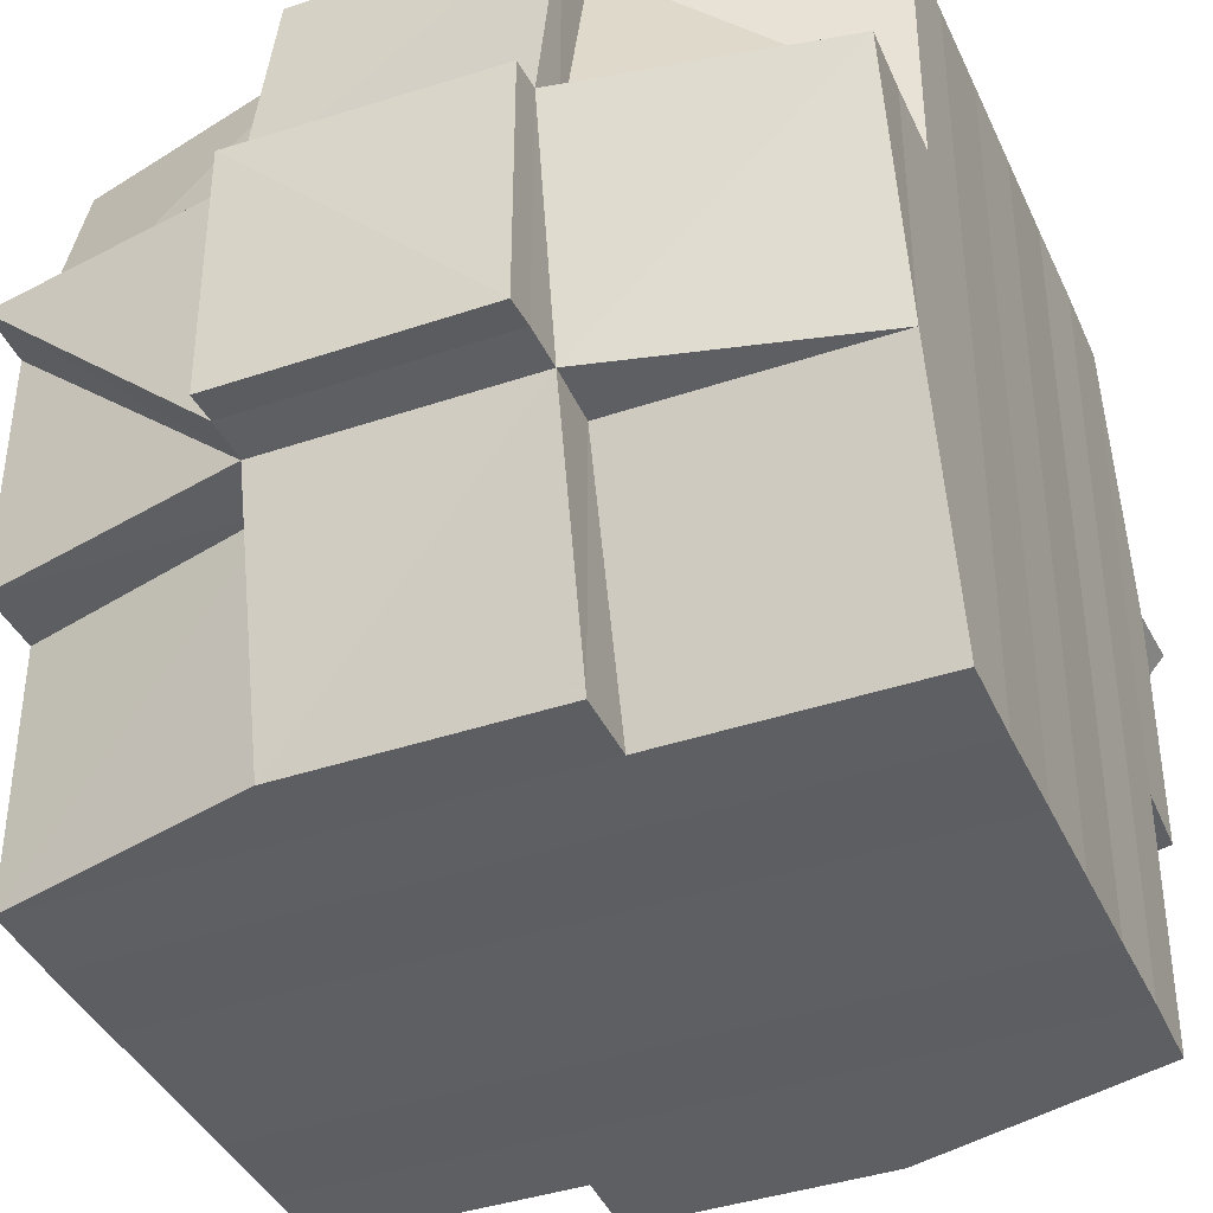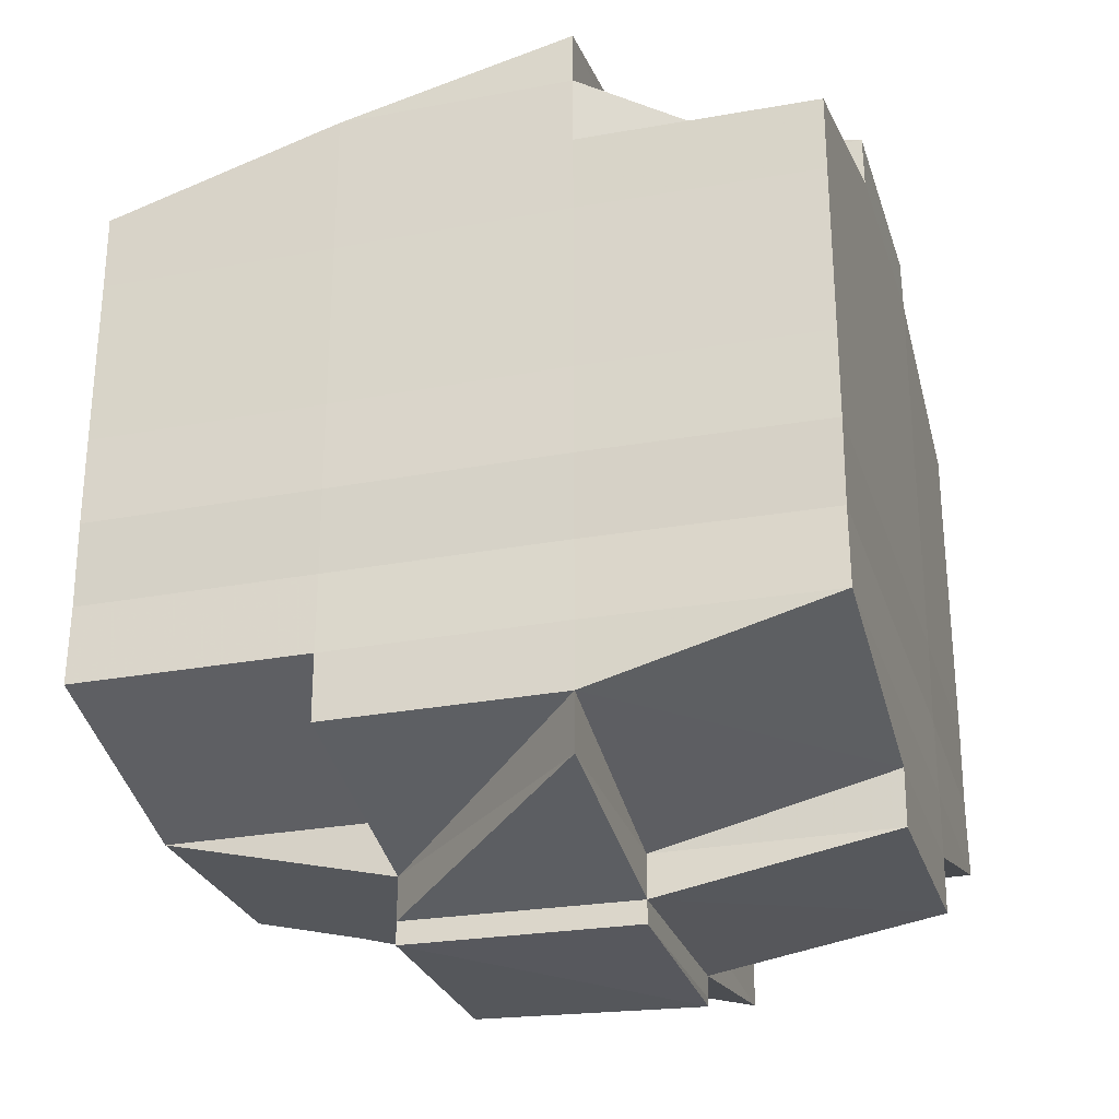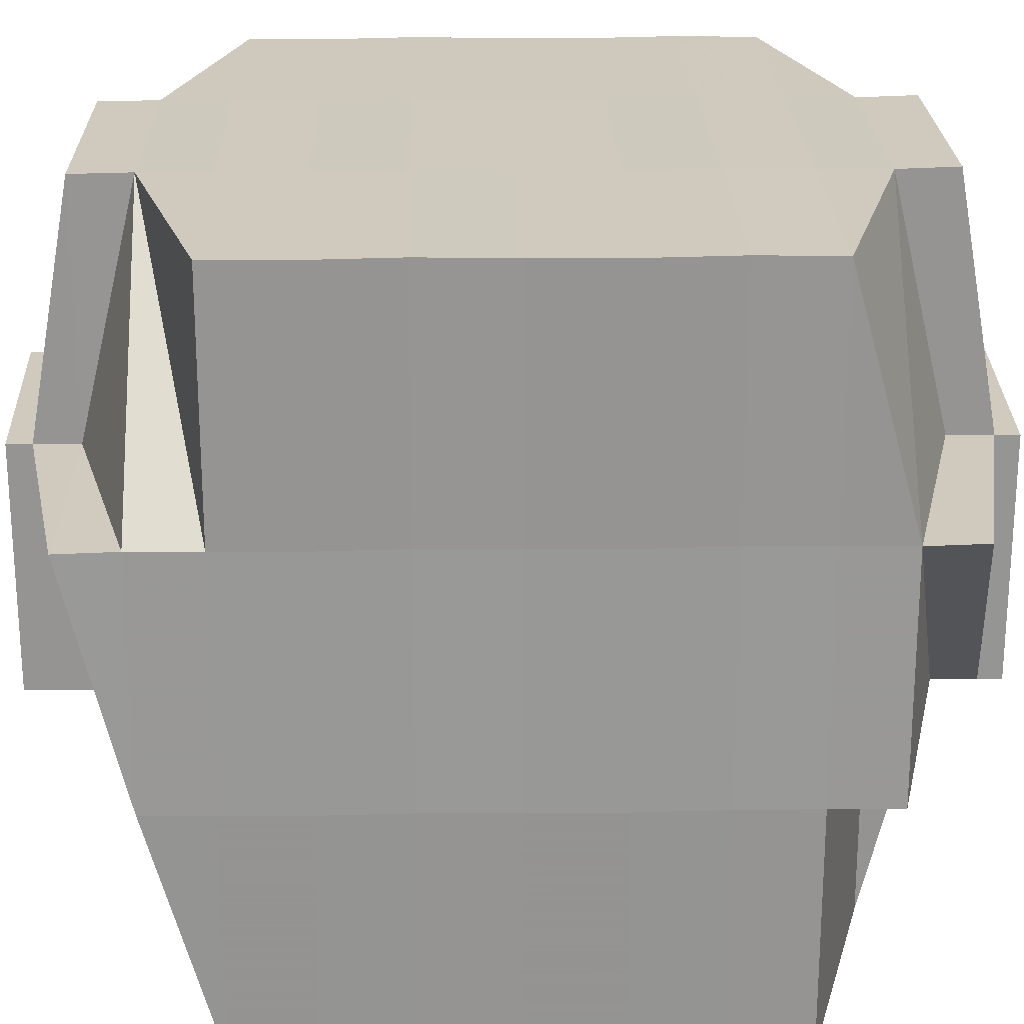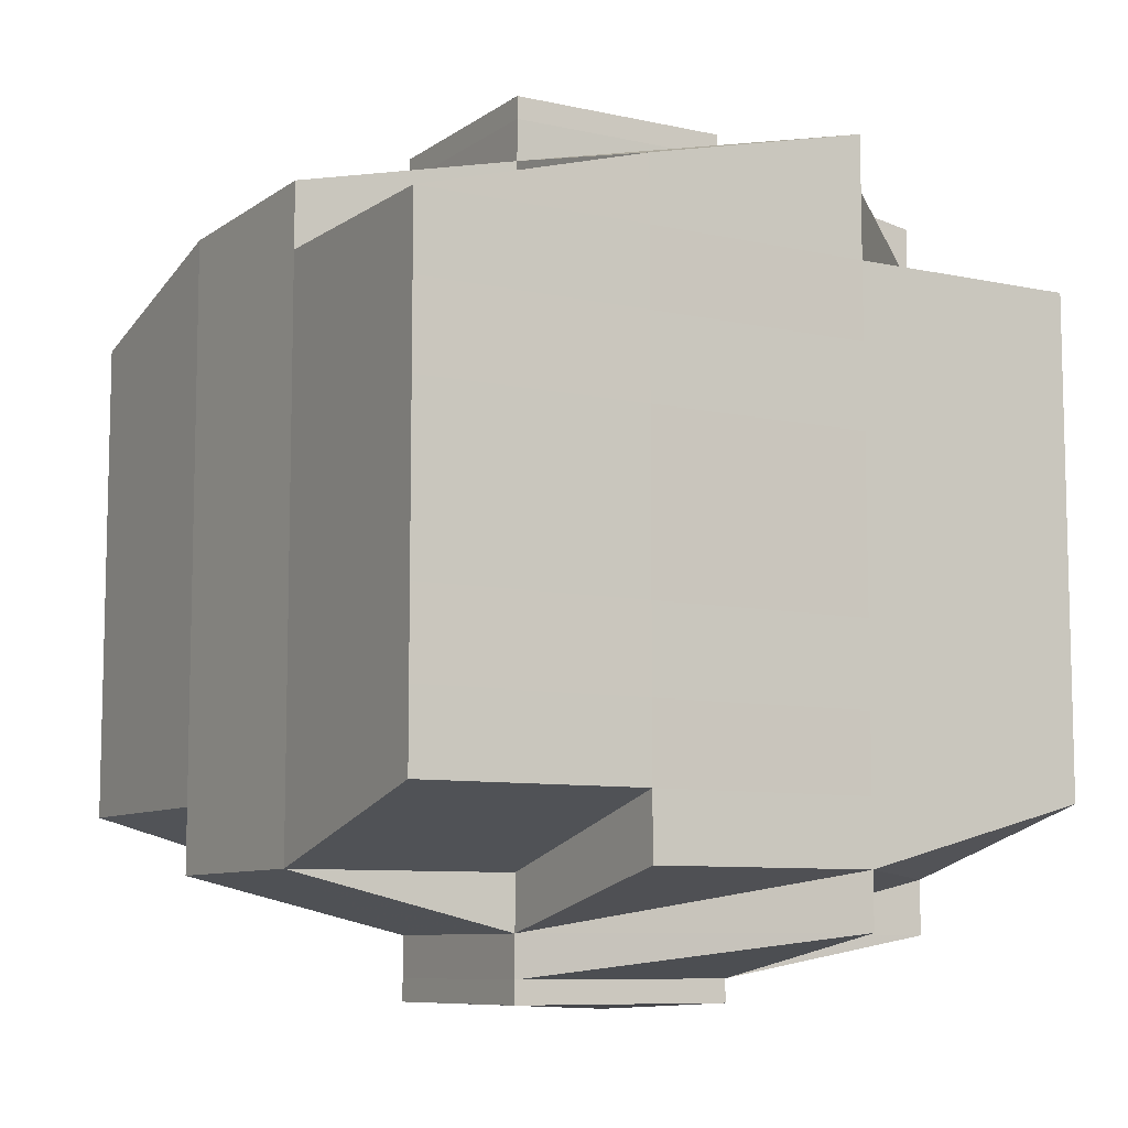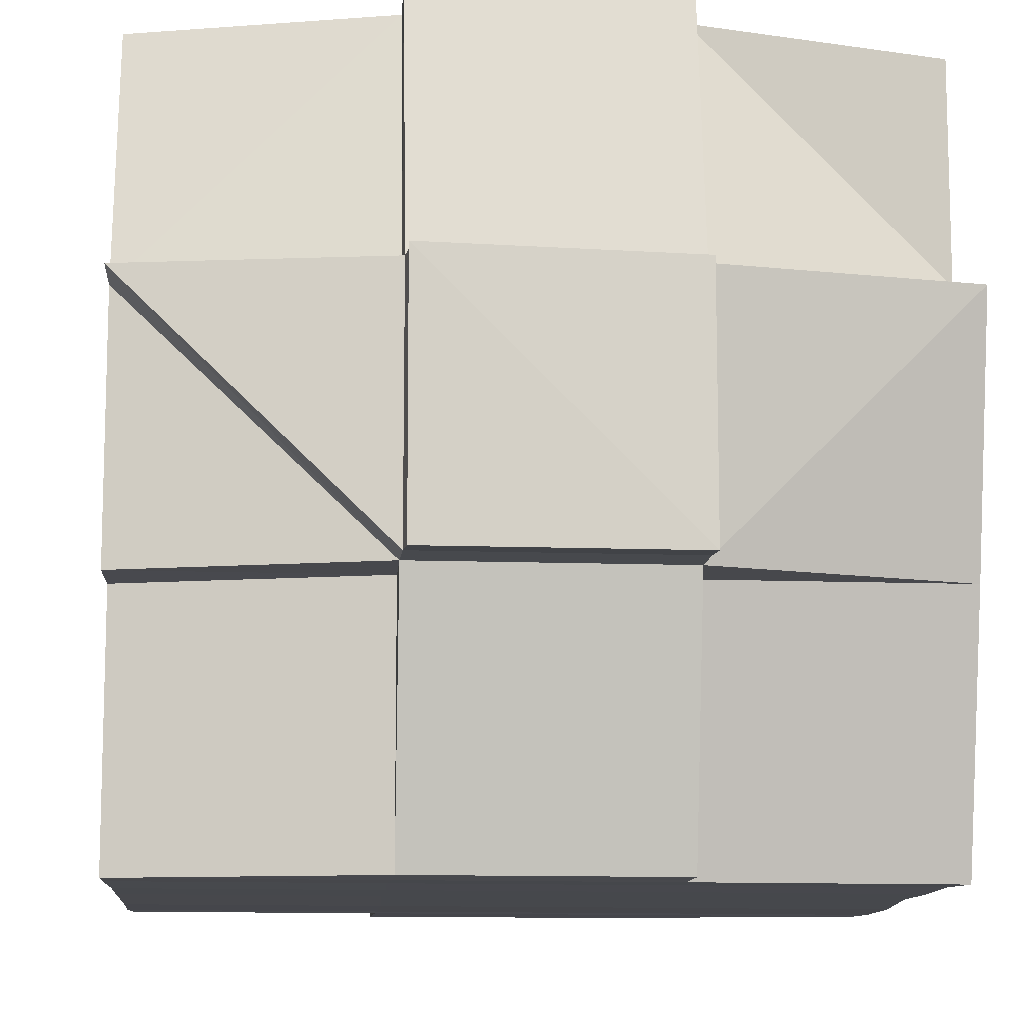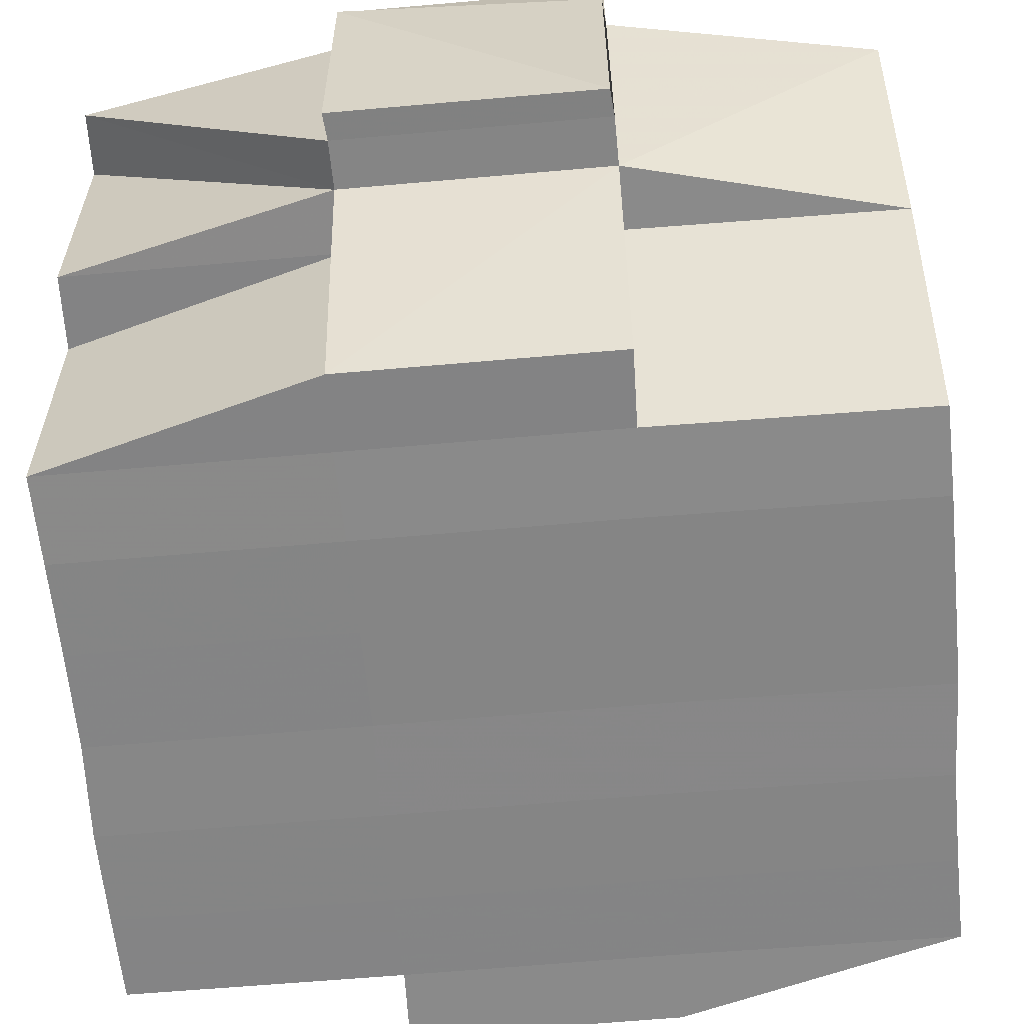
<metadata>
{"format":"obj","ext":"obj","renderer":"f3d","projection":"perspective","resolution":1024,"background":"white","views":[{"elev":-39.7,"azim":22.8,"up":"+Y"},{"elev":-27.2,"azim":106.0,"up":"+Z"},{"elev":22.8,"azim":88.6,"up":"+Y"},{"elev":-8.6,"azim":59.4,"up":"+Z"},{"elev":-11.3,"azim":-4.5,"up":"+Y"},{"elev":-62.1,"azim":5.0,"up":"+Y"}]}
</metadata>
<code>
o 5018
v 2168 1861 14.06
v 2168 1861 14.06
v 2168 1861 14.06
v 2168 1861 14.06
v 2168 1861 14.06
v 2168 1861 14.07
v 2168 1861 14.07
v 2168 1861 14.06
v 2168 1861 14.07
v 2168 1861 14.06
v 2168 1861 14.06
v 2168 1861 14.07
v 2168 1861 14.07
v 2168 1861 14.06
v 2168 1861 14.06
v 2168 1861 14.06
v 2168 1861 14.06
v 2168 1861 14.06
v 2168 1861 14.06
v 2168 1861 14.07
v 2168 1861 14.07
v 2168 1861 14.07
v 2168 1861 14.07
v 2168 1861 14.07
v 2168 1861 14.07
v 2168 1861 14.07
v 2168 1861 14.07
v 2168 1861 14.07
v 2168 1861 14.07
v 2168 1861 14.07
v 2168 1861 14.06
v 2168 1861 14.07
v 2168 1861 14.07
v 2168 1861 14.06
v 2168 1861 14.06
v 2168 1861 14.06
v 2168 1861 14.07
v 2168 1861 14.07
v 2168 1861 14.07
v 2168 1861 14.07
v 2168 1861 14.07
v 2168 1861 14.07
v 2168 1861 14.07
v 2168 1861 14.07
v 2168 1861 14.07
v 2168 1861 14.08
v 2168 1861 14.08
v 2168 1861 14.08
v 2168 1861 14.08
v 2168 1861 14.07
v 2168 1861 14.08
v 2168 1861 14.08
v 2168 1861 14.08
v 2168 1861 14.08
v 2168 1861 14.08
v 2168 1861 14.07
v 2168 1861 14.07
v 2168 1861 14.07
v 2168 1861 14.08
v 2168 1861 14.08
v 2168 1861 14.08
v 2168 1861 14.08
v 2168 1861 14.08
v 2168 1861 14.09
v 2168 1861 14.08
v 2168 1861 14.08
v 2168 1861 14.08
v 2168 1861 14.09
v 2168 1861 14.09
v 2168 1861 14.09
v 2168 1861 14.09
v 2168 1861 14.09
v 2168 1861 14.09
v 2168 1861 14.08
v 2168 1861 14.09
v 2168 1861 14.09
v 2168 1861 14.09
v 2168 1861 14.09
v 2168 1861 14.09
v 2168 1861 14.09
v 2168 1861 14.09
v 2168 1861 14.09
v 2168 1861 14.1
v 2168 1861 14.09
v 2168 1861 14.09
v 2168 1861 14.09
v 2168 1861 14.1
v 2168 1861 14.1
v 2168 1861 14.1
v 2168 1861 14.1
v 2168 1861 14.1
v 2168 1861 14.09
v 2168 1861 14.1
v 2168 1861 14.1
v 2168 1861 14.1
v 2168 1861 14.1
v 2168 1861 14.1
v 2168 1861 14.1
v 2168 1861 14.1
v 2168 1861 14.1
v 2168 1861 14.1
v 2168 1861 14.1
v 2168 1861 14.1
v 2168 1861 14.1
v 2168 1861 14.1
v 2168 1861 14.1
v 2168 1861 14.1
v 2168 1861 14.1
v 2168 1861 14.1
v 2168 1861 14.1
v 2168 1861 14.1
v 2168 1861 14.1
v 2168 1861 14.1
v 2168 1861 14.1
v 2168 1861 14.1
v 2168 1861 14.1
v 2168 1861 14.1
v 2168 1861 14.1
v 2168 1861 14.1
v 2168 1861 14.1
v 2168 1861 14.1
v 2168 1861 14.1
v 2168 1861 14.1
v 2168 1861 14.1
v 2168 1861 14.09
v 2168 1861 14.09
v 2168 1861 14.09
v 2168 1861 14.09
v 2168 1861 14.09
v 2168 1861 14.09
v 2168 1861 14.09
v 2168 1861 14.1
v 2168 1861 14.1
v 2168 1861 14.1
v 2168 1861 14.09
v 2168 1861 14.1
v 2168 1861 14.1
v 2168 1861 14.1
v 2168 1861 14.1
v 2168 1861 14.1
v 2168 1861 14.1
v 2168 1861 14.1
v 2168 1861 14.1
v 2168 1861 14.1
v 2168 1861 14.1
v 2168 1861 14.09
v 2168 1861 14.1
v 2168 1861 14.09
v 2168 1861 14.09
v 2168 1861 14.09
v 2168 1861 14.09
v 2168 1861 14.09
v 2168 1861 14.09
v 2168 1861 14.1
v 2168 1861 14.1
v 2168 1861 14.1
v 2168 1861 14.1
v 2168 1861 14.1
v 2168 1861 14.1
v 2168 1861 14.1
v 2168 1861 14.1
v 2168 1861 14.09
v 2168 1861 14.09
v 2168 1861 14.09
v 2168 1861 14.09
v 2168 1861 14.09
v 2168 1861 14.08
v 2168 1861 14.08
v 2168 1861 14.08
v 2168 1861 14.08
v 2168 1861 14.09
v 2168 1861 14.08
v 2168 1861 14.08
v 2168 1861 14.08
v 2168 1861 14.08
v 2168 1861 14.08
v 2168 1861 14.08
v 2168 1861 14.08
v 2168 1861 14.09
v 2168 1861 14.08
v 2168 1861 14.09
v 2168 1861 14.09
v 2168 1861 14.08
v 2168 1861 14.07
v 2168 1861 14.08
v 2168 1861 14.08
v 2168 1861 14.08
v 2168 1861 14.07
v 2168 1861 14.07
v 2168 1861 14.08
v 2168 1861 14.07
v 2168 1861 14.07
v 2168 1861 14.08
v 2168 1861 14.07
v 2168 1861 14.07
v 2168 1861 14.07
v 2168 1861 14.07
v 2168 1861 14.07
v 2168 1861 14.07
v 2168 1861 14.07
v 2168 1861 14.07
v 2168 1861 14.07
v 2168 1861 14.07
v 2168 1861 14.07
v 2168 1861 14.07
v 2168 1861 14.06
v 2168 1861 14.07
v 2168 1861 14.07
v 2168 1861 14.07
v 2168 1861 14.07
v 2168 1861 14.07
v 2168 1861 14.07
v 2168 1861 14.07
v 2168 1861 14.07
v 2168 1861 14.07
v 2168 1861 14.07
v 2168 1861 14.07
v 2168 1861 14.07
v 2168 1861 14.07
v 2168 1861 14.07
v 2168 1861 14.07
v 2168 1861 14.07
v 2168 1861 14.07
v 2168 1861 14.08
v 2168 1861 14.08
v 2168 1861 14.08
v 2168 1861 14.07
v 2168 1861 14.08
v 2168 1861 14.08
v 2168 1861 14.08
v 2168 1861 14.08
v 2168 1861 14.08
v 2168 1861 14.08
v 2168 1861 14.08
v 2168 1861 14.09
v 2168 1861 14.08
v 2168 1861 14.08
v 2168 1861 14.09
v 2168 1861 14.09
v 2168 1861 14.09
v 2168 1861 14.09
v 2168 1861 14.09
v 2168 1861 14.09
v 2168 1861 14.09
v 2168 1861 14.09
v 2168 1861 14.09
v 2168 1861 14.1
v 2168 1861 14.09
v 2168 1861 14.09
v 2168 1861 14.09
v 2168 1861 14.1
v 2168 1861 14.1
v 2168 1861 14.1
v 2168 1861 14.1
v 2168 1861 14.1
v 2168 1861 14.1
v 2168 1861 14.1
v 2168 1861 14.1
v 2168 1861 14.1
v 2168 1861 14.1
v 2168 1861 14.1
v 2168 1861 14.06
v 2168 1861 14.06
v 2168 1861 14.06
v 2168 1861 14.06
v 2168 1861 14.06
v 2168 1861 14.06
v 2168 1861 14.06
v 2168 1861 14.07
v 2168 1861 14.06
v 2168 1861 14.06
v 2168 1861 14.06
v 2168 1861 14.06
v 2168 1861 14.07
v 2168 1861 14.07
v 2168 1861 14.07
v 2168 1861 14.06
v 2168 1861 14.06
v 2168 1861 14.07
v 2168 1861 14.07
v 2168 1861 14.06
v 2168 1861 14.07
v 2168 1861 14.07
v 2168 1861 14.07
v 2168 1861 14.07
v 2168 1861 14.07
v 2168 1861 14.07
v 2168 1861 14.07
v 2168 1861 14.07
v 2168 1861 14.07
v 2168 1861 14.07
v 2168 1861 14.07
v 2168 1861 14.07
v 2168 1861 14.07
v 2168 1861 14.08
v 2168 1861 14.08
v 2168 1861 14.08
v 2168 1861 14.08
v 2168 1861 14.07
v 2168 1861 14.08
v 2168 1861 14.08
v 2168 1861 14.08
v 2168 1861 14.08
v 2168 1861 14.08
v 2168 1861 14.08
v 2168 1861 14.09
v 2168 1861 14.08
v 2168 1861 14.08
v 2168 1861 14.09
v 2168 1861 14.09
v 2168 1861 14.09
v 2168 1861 14.09
v 2168 1861 14.09
v 2168 1861 14.09
v 2168 1861 14.09
v 2168 1861 14.09
v 2168 1861 14.07
v 2168 1861 14.07
v 2168 1861 14.07
v 2168 1861 14.07
v 2168 1861 14.07
v 2168 1861 14.07
v 2168 1861 14.07
v 2168 1861 14.07
v 2168 1861 14.1
v 2168 1861 14.1
v 2168 1861 14.09
v 2168 1861 14.1
v 2168 1861 14.1
v 2168 1861 14.09
v 2168 1861 14.1
v 2168 1861 14.1
v 2168 1861 14.1
v 2168 1861 14.1
v 2168 1861 14.09
v 2168 1861 14.1
v 2168 1861 14.1
v 2168 1861 14.1
v 2168 1861 14.1
v 2168 1861 14.1
v 2168 1861 14.1
v 2168 1861 14.1
v 2168 1861 14.1
v 2168 1861 14.1
v 2168 1861 14.1
v 2168 1861 14.1
v 2168 1861 14.1
v 2168 1861 14.1
v 2168 1861 14.1
f 1 2 3
f 4 5 2
f 6 7 5
f 8 9 4
f 10 8 11
f 12 13 7
f 14 15 3
f 16 17 14
f 18 19 15
f 20 21 19
f 22 23 20
f 24 25 21
f 20 24 26
f 27 24 28
f 29 30 27
f 31 32 18
f 33 32 34
f 31 35 36
f 32 37 35
f 38 39 37
f 40 41 39
f 38 40 42
f 43 40 44
f 45 46 40
f 46 47 48
f 49 48 40
f 40 48 50
f 48 51 50
f 50 51 30
f 48 52 51
f 47 53 52
f 54 52 48
f 51 55 56
f 57 56 58
f 52 59 51
f 59 60 55
f 51 59 61
f 52 62 59
f 63 62 52
f 53 64 62
f 62 65 59
f 65 66 60
f 59 65 67
f 62 68 65
f 64 69 68
f 70 68 62
f 69 71 72
f 68 73 65
f 65 73 74
f 68 72 73
f 75 72 68
f 73 76 66
f 72 77 73
f 77 78 76
f 73 77 79
f 72 80 77
f 81 80 72
f 80 82 77
f 81 83 84
f 82 85 78
f 77 82 86
f 82 87 85
f 88 89 87
f 90 91 82
f 92 93 82
f 93 94 91
f 95 96 88
f 96 97 98
f 97 99 100
f 101 88 102
f 103 95 102
f 104 100 105
f 102 105 83
f 106 107 104
f 108 106 109
f 107 110 111
f 112 111 113
f 114 110 115
f 116 115 117
f 118 117 119
f 120 114 121
f 121 113 122
f 123 122 124
f 125 124 126
f 125 126 127
f 128 127 129
f 128 125 130
f 131 125 128
f 131 132 125
f 132 133 125
f 134 108 133
f 135 132 131
f 136 132 135
f 136 137 132
f 138 137 139
f 137 140 141
f 142 143 140
f 144 143 145
f 146 136 135
f 147 136 146
f 135 131 148
f 148 131 128
f 146 149 150
f 151 152 148
f 153 154 146
f 154 155 156
f 157 155 158
f 159 155 160
f 161 160 162
f 163 158 164
f 165 151 166
f 167 165 168
f 169 167 170
f 171 166 168
f 172 168 170
f 168 166 173
f 170 168 174
f 168 173 174
f 174 173 175
f 173 176 177
f 174 177 178
f 166 179 173
f 179 129 176
f 173 179 180
f 166 148 179
f 181 148 166
f 148 128 179
f 179 128 182
f 183 178 184
f 183 174 185
f 170 174 183
f 186 170 183
f 187 170 186
f 186 183 188
f 188 183 189
f 190 169 186
f 191 186 188
f 192 190 191
f 193 186 191
f 194 191 195
f 191 188 196
f 188 189 196
f 12 191 196
f 196 189 197
f 196 197 198
f 199 200 198
f 189 201 197
f 197 201 202
f 198 203 204
f 205 204 206
f 207 208 206
f 201 209 210
f 211 210 212
f 213 214 212
f 215 216 214
f 217 218 212
f 219 220 218
f 221 222 217
f 223 224 201
f 225 226 220
f 227 225 222
f 201 228 227
f 228 225 227
f 185 228 201
f 224 229 228
f 228 230 225
f 175 230 228
f 229 231 230
f 230 232 225
f 225 232 49
f 232 233 226
f 230 234 232
f 180 234 230
f 231 235 234
f 234 236 232
f 232 236 54
f 236 237 233
f 234 238 236
f 182 238 234
f 235 239 238
f 238 240 236
f 236 240 63
f 240 241 237
f 238 242 240
f 130 242 238
f 239 243 242
f 242 244 240
f 240 244 70
f 244 245 241
f 242 246 244
f 243 247 246
f 248 246 242
f 246 249 244
f 244 249 75
f 249 250 245
f 249 251 250
f 246 252 249
f 252 102 249
f 133 252 246
f 133 253 252
f 254 253 255
f 253 256 257
f 258 259 256
f 260 259 261
f 262 263 264
f 263 265 266
f 262 267 268
f 267 269 270
f 271 270 272
f 273 274 271
f 274 275 276
f 277 273 278
f 279 280 281
f 282 283 281
f 284 285 283
f 286 287 284
f 288 12 284
f 288 289 12
f 289 290 285
f 291 289 288
f 24 291 288
f 292 291 293
f 294 295 291
f 291 296 289
f 61 296 291
f 295 297 296
f 296 298 289
f 289 298 299
f 298 300 290
f 296 301 298
f 67 301 296
f 297 302 301
f 301 303 298
f 298 303 193
f 303 304 300
f 301 305 303
f 74 305 301
f 302 306 305
f 305 307 303
f 303 307 187
f 307 308 304
f 305 309 307
f 79 309 305
f 306 310 309
f 309 311 307
f 307 311 172
f 311 312 308
f 309 313 311
f 310 314 313
f 86 313 309
f 315 150 312
f 313 315 311
f 311 315 171
f 313 316 315
f 163 316 313
f 316 146 315
f 315 146 181
f 317 318 319
f 320 321 322
f 323 324 321
f 325 326 327
f 328 329 330
f 331 332 329
f 333 334 335
f 336 337 338
f 339 340 337
f 341 342 340
f 94 343 339
f 343 341 344
f 98 344 339
f 345 346 347
f 347 348 349

</code>
